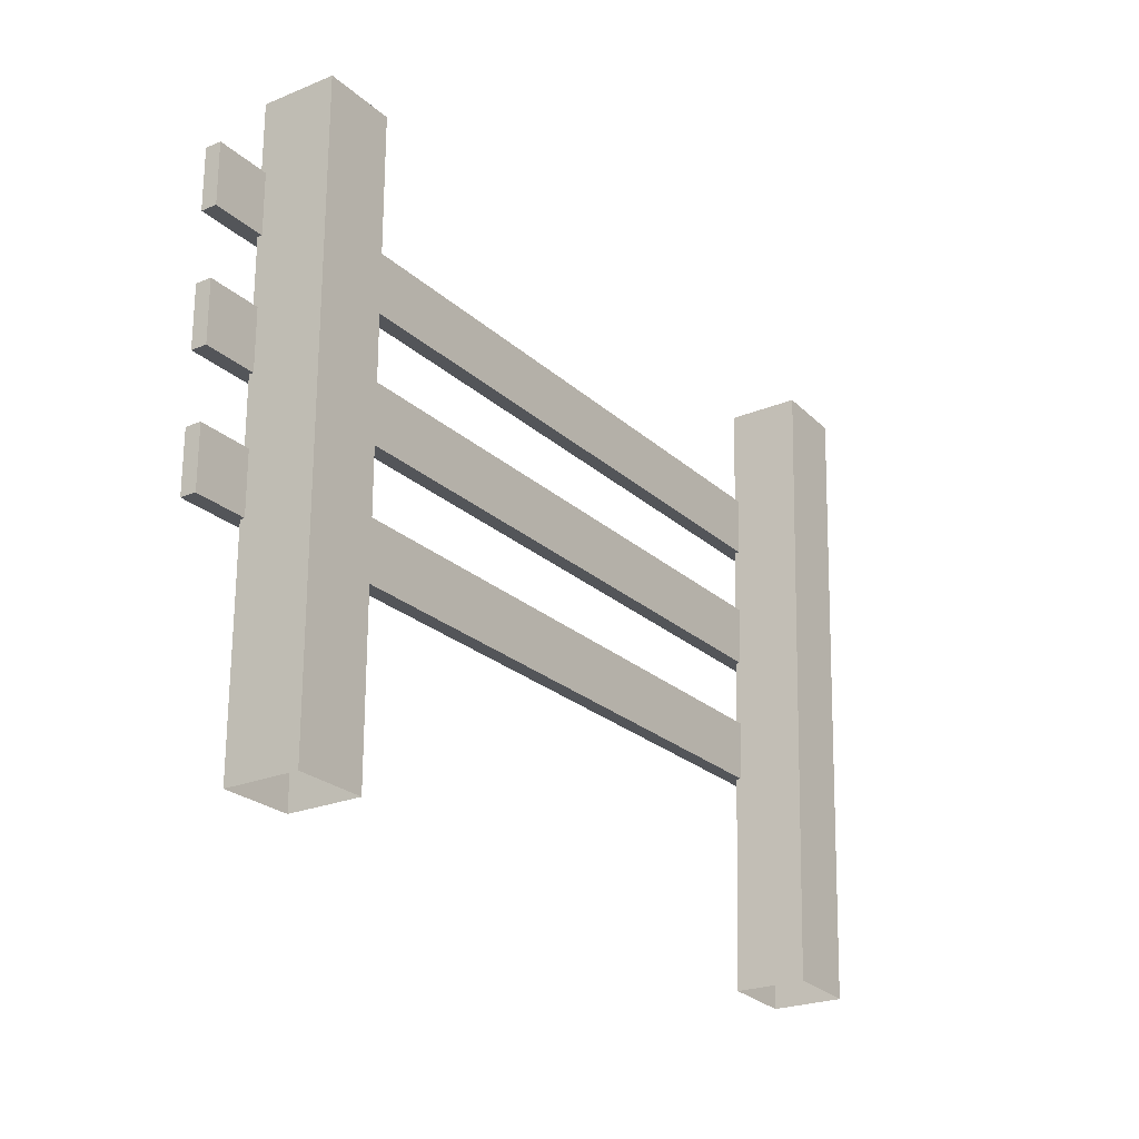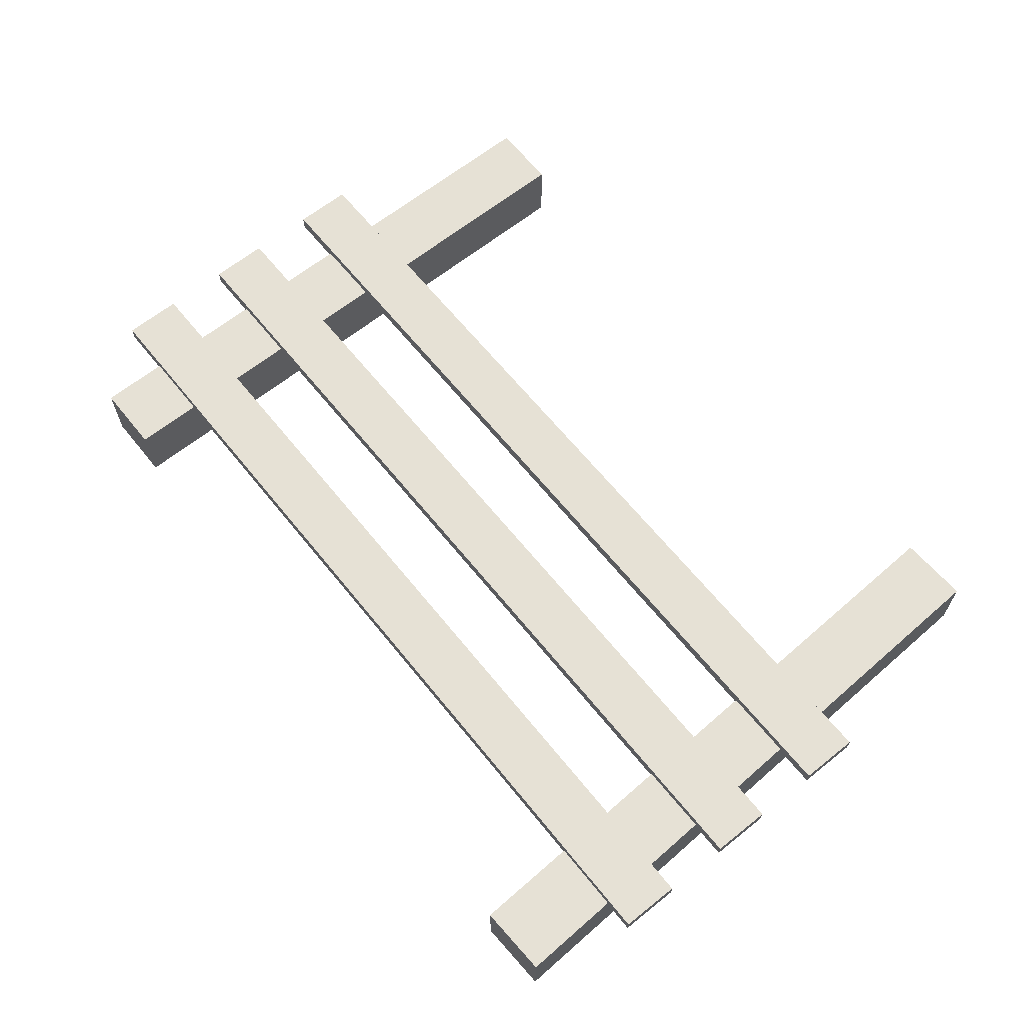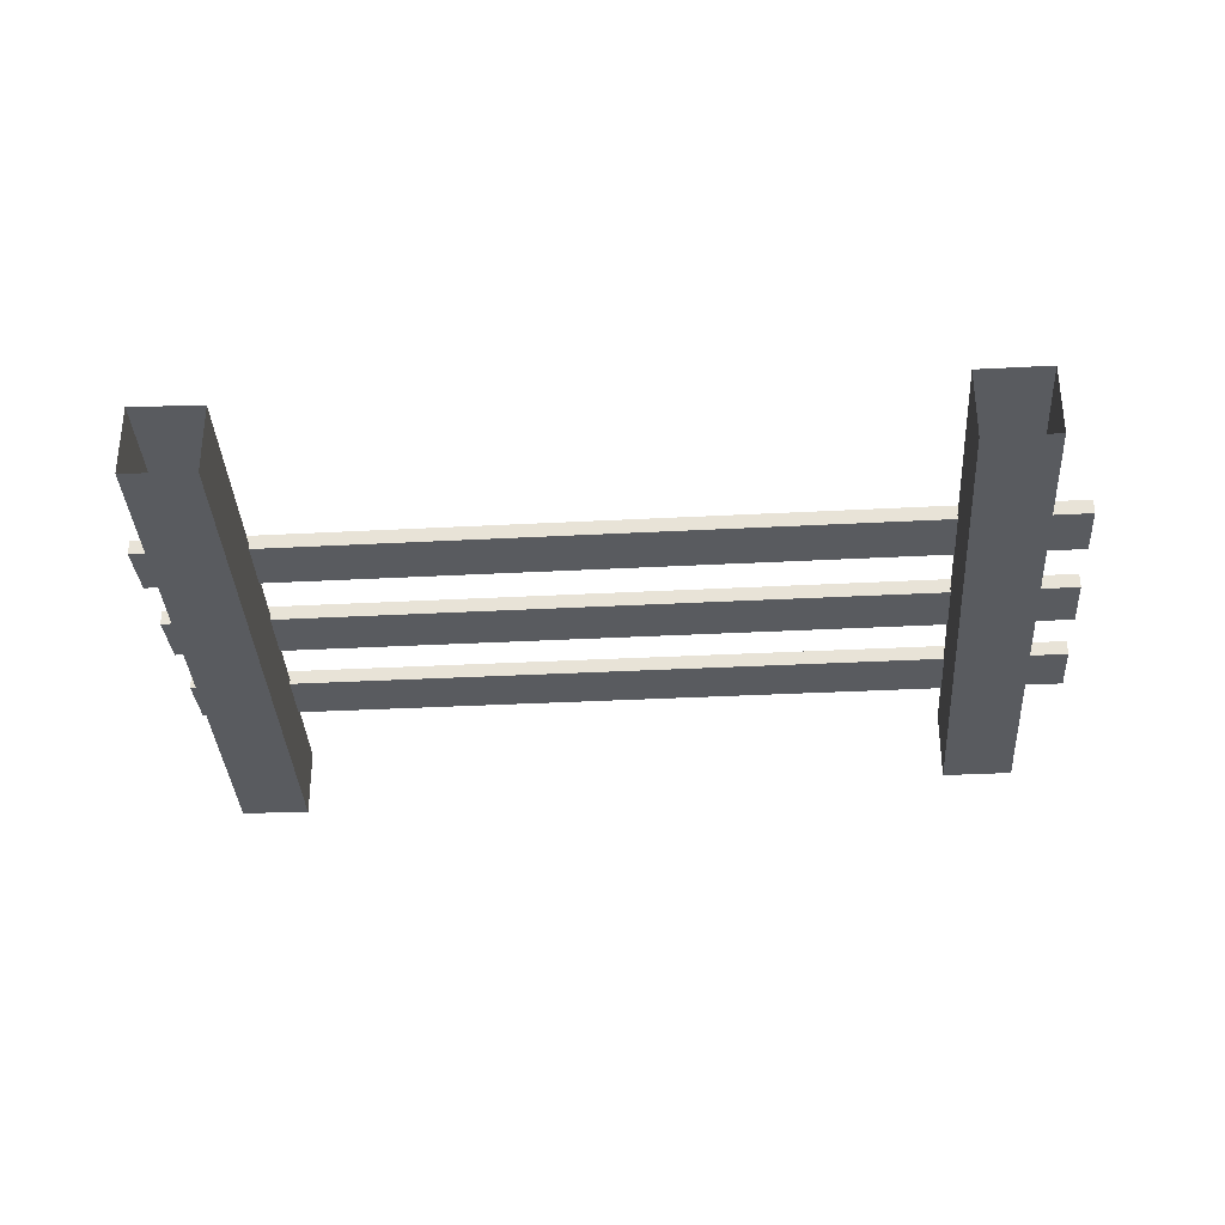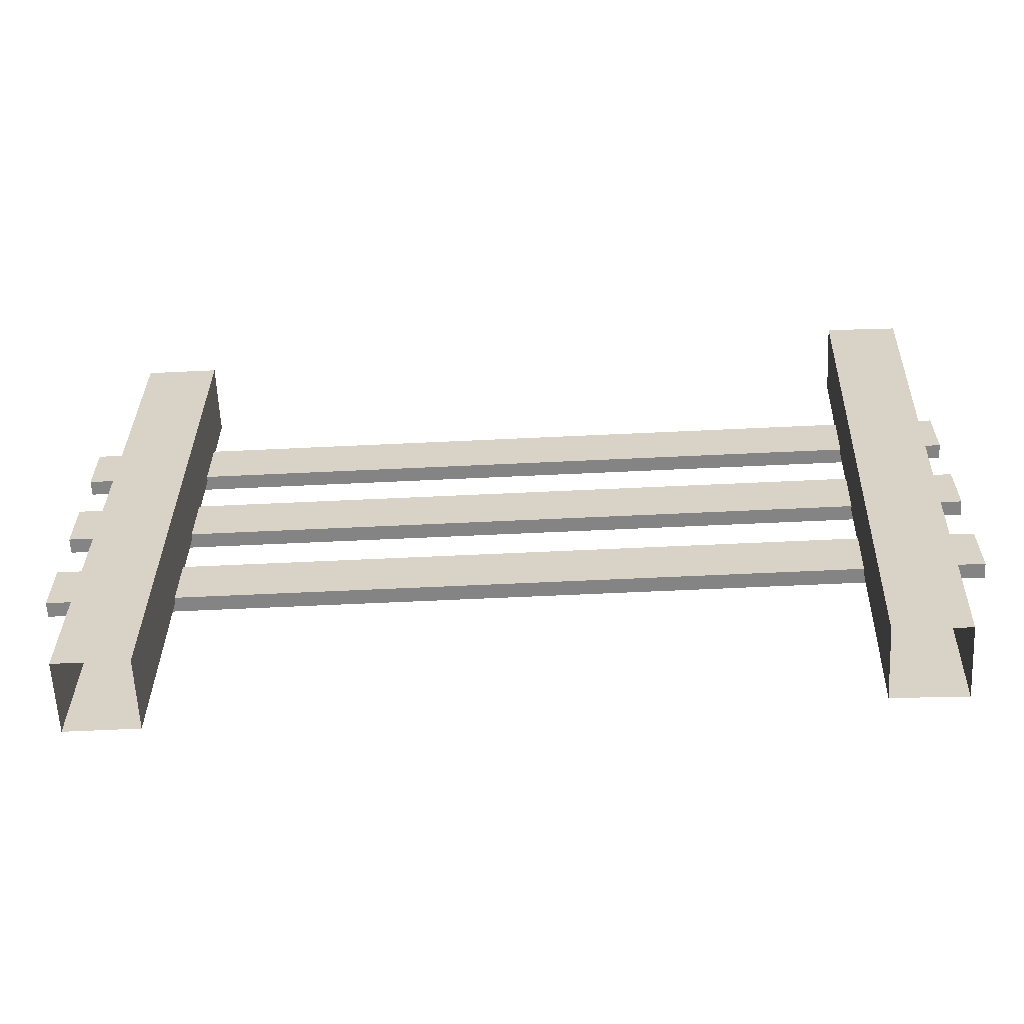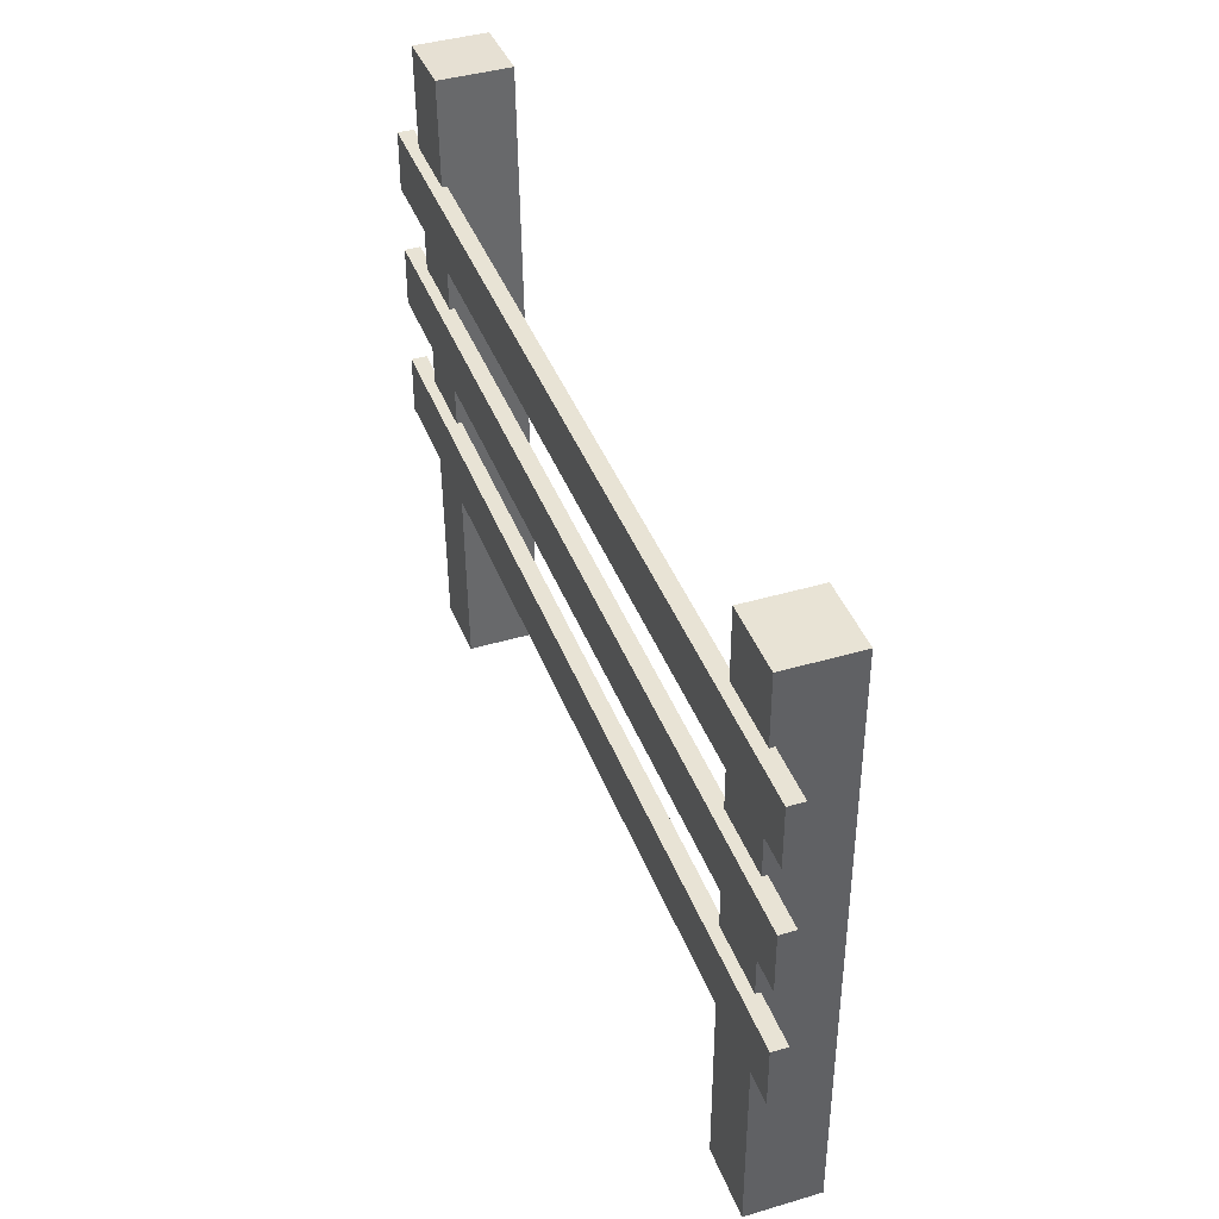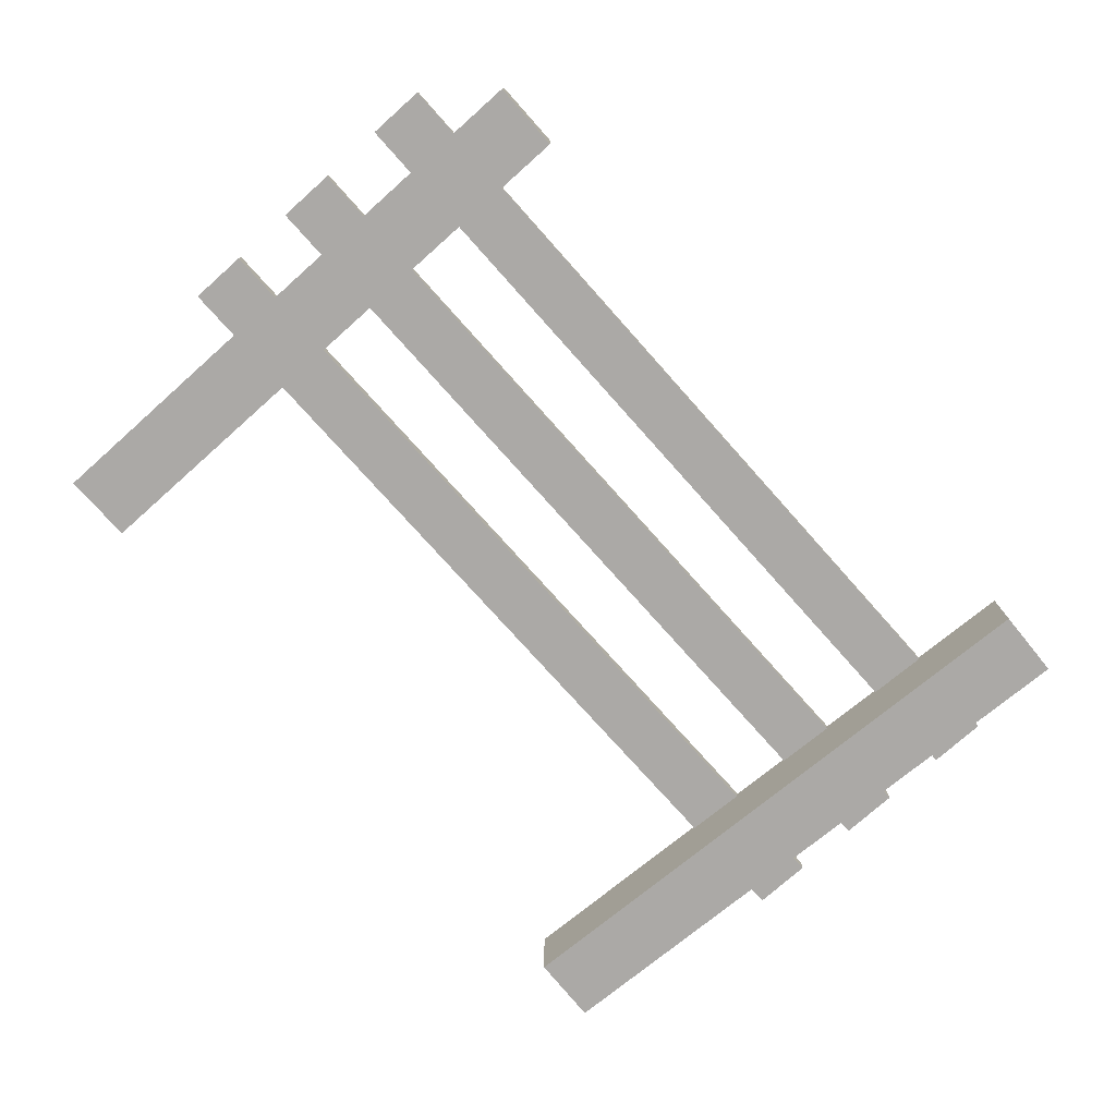
<metadata>
{"format":"obj","ext":"obj","renderer":"f3d","projection":"perspective","resolution":1024,"background":"white","views":[{"elev":-24.0,"azim":124.5,"up":"+Y"},{"elev":64.5,"azim":-128.9,"up":"+Z"},{"elev":-32.3,"azim":4.3,"up":"+Z"},{"elev":-61.3,"azim":-177.2,"up":"+Y"},{"elev":41.1,"azim":70.2,"up":"+Y"},{"elev":-75.6,"azim":131.7,"up":"+Z"}]}
</metadata>
<code>
g default
v -16.84 -0.1219 -1.5
v -13.84 0.008914 -1.5
v -13.84 0.008914 1.5
v -16.84 -0.1219 1.5
v -18 26.4 -1.5
v -15 26.53 -1.5
v -15 26.53 1.5
v -18 26.4 1.5
v -19.15 19.7 1.3
v -19.15 22.2 1.3
v 19.15 22.2 1.3
v 19.15 19.7 1.3
v -19.15 19.7 1.95
v -19.15 22.2 1.95
v 19.15 22.2 1.95
v 19.15 19.7 1.95
v 16.85 -0 -1.5
v 13.85 -0 -1.5
v 13.85 -0 1.5
v 16.85 -0 1.5
v 16.85 25.1 -1.5
v 13.85 25.1 -1.5
v 13.85 25.1 1.5
v 16.85 25.1 1.5
v -19.15 14.4 1.3
v -19.15 16.9 1.3
v 19.15 16.9 1.3
v 19.15 14.4 1.3
v -19.15 14.4 1.95
v -19.15 16.9 1.95
v 19.15 16.9 1.95
v 19.15 14.4 1.95
v -19.15 9.1 1.3
v -19.15 11.6 1.3
v 19.15 11.6 1.3
v 19.15 9.1 1.3
v -19.15 9.1 1.95
v -19.15 11.6 1.95
v 19.15 11.6 1.95
v 19.15 9.1 1.95
g Fence_01
f 5 6 2 1
f 6 7 3 2
f 7 8 4 3
f 8 5 1 4
f 5 8 7 6
f 9 10 11 12
f 13 14 10 9
f 14 15 11 10
f 15 16 12 11
f 16 13 9 12
f 13 16 15 14
f 21 17 18 22
f 22 18 19 23
f 23 19 20 24
f 24 20 17 21
f 21 22 23 24
f 25 26 27 28
f 29 30 26 25
f 30 31 27 26
f 31 32 28 27
f 32 29 25 28
f 29 32 31 30
f 33 34 35 36
f 37 38 34 33
f 38 39 35 34
f 39 40 36 35
f 40 37 33 36
f 37 40 39 38

</code>
